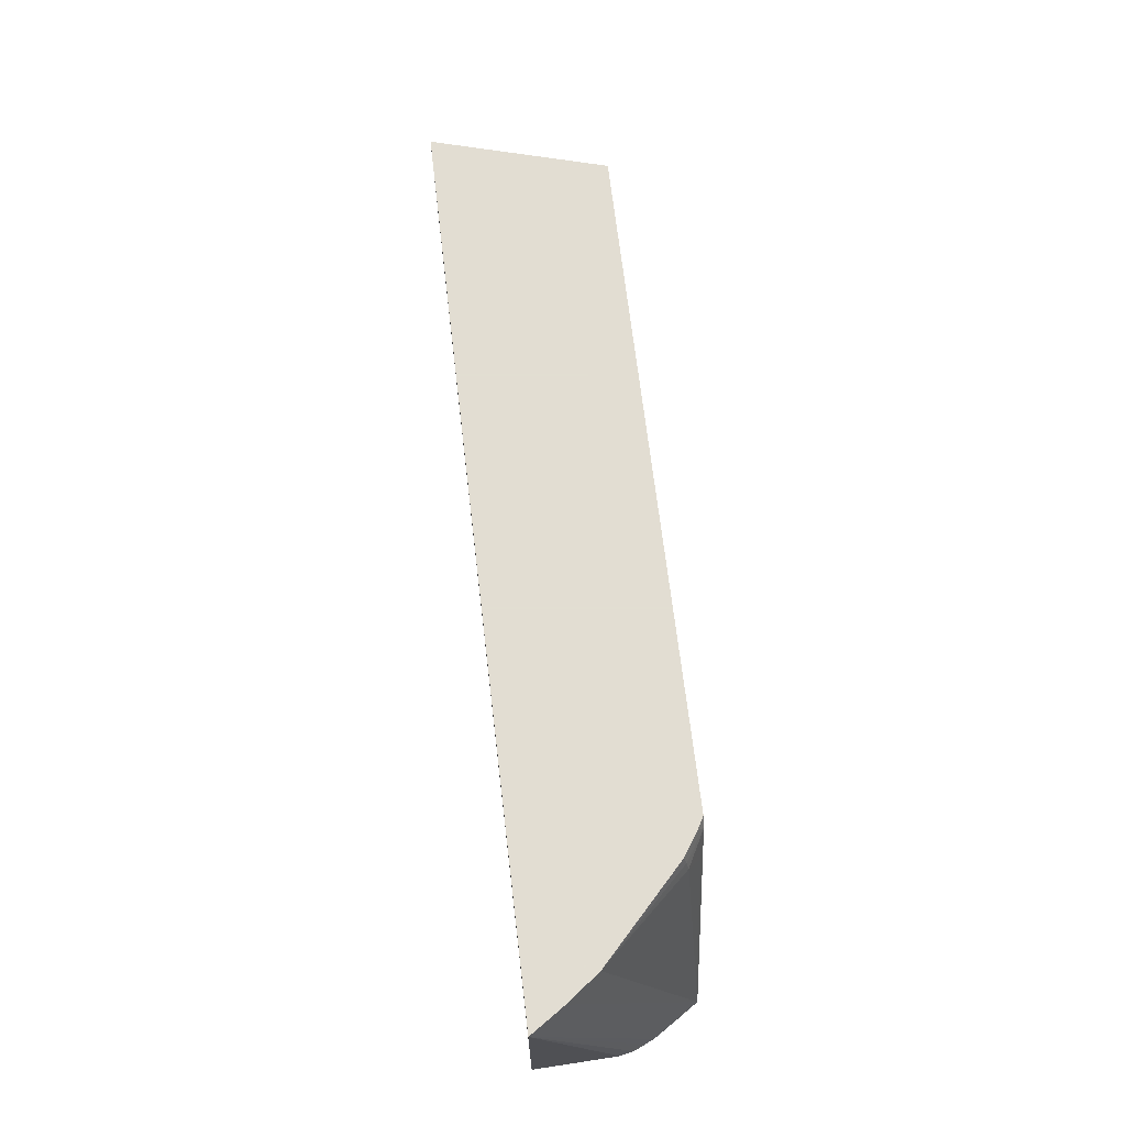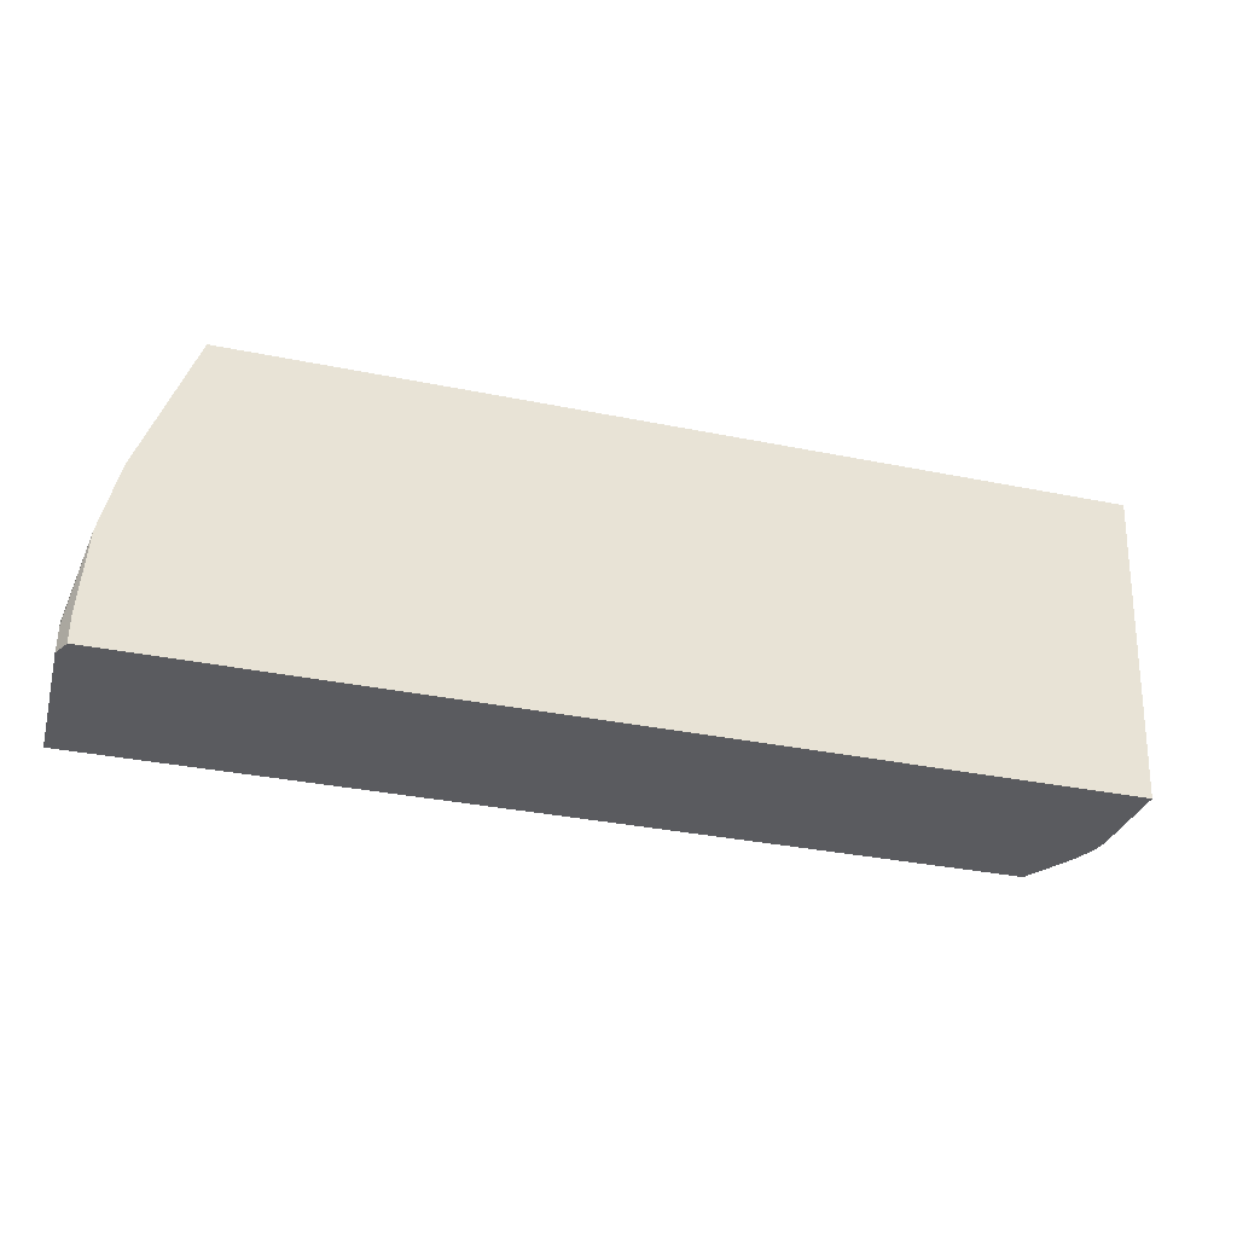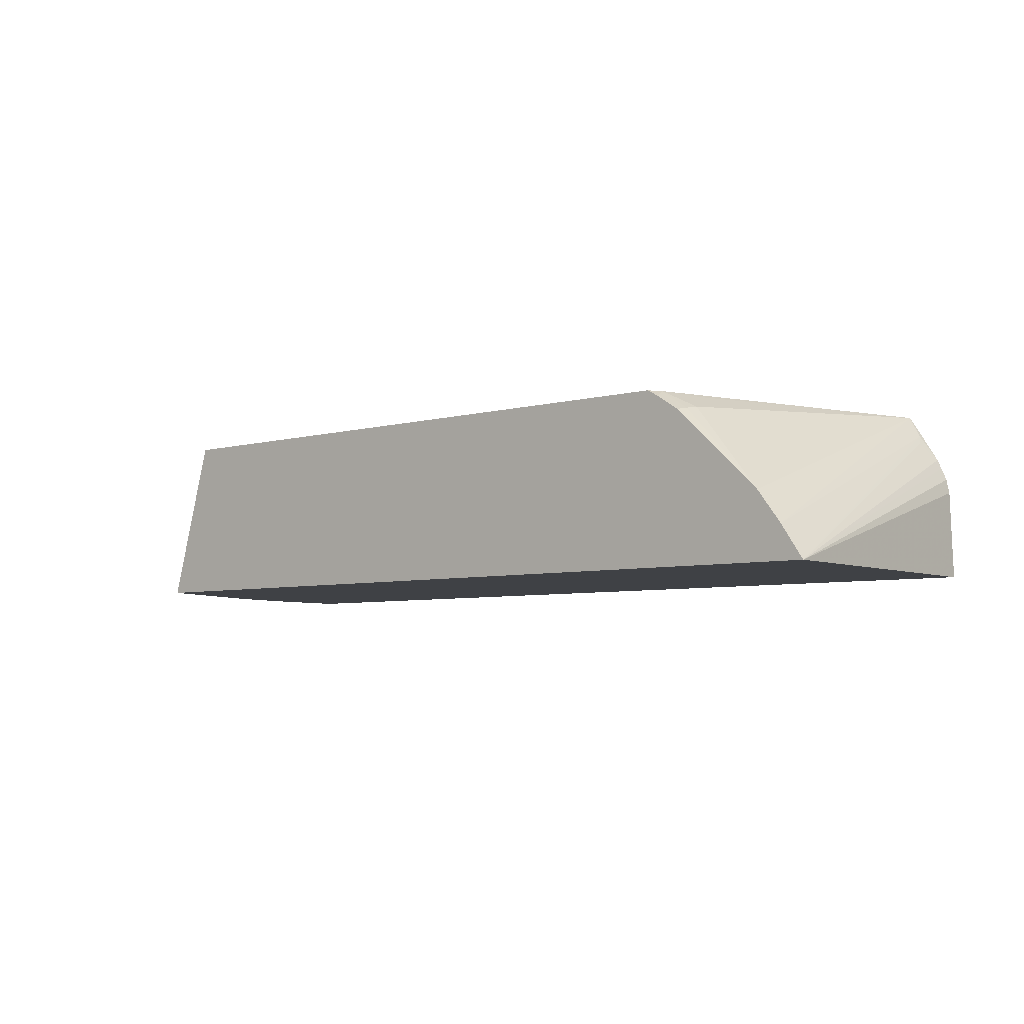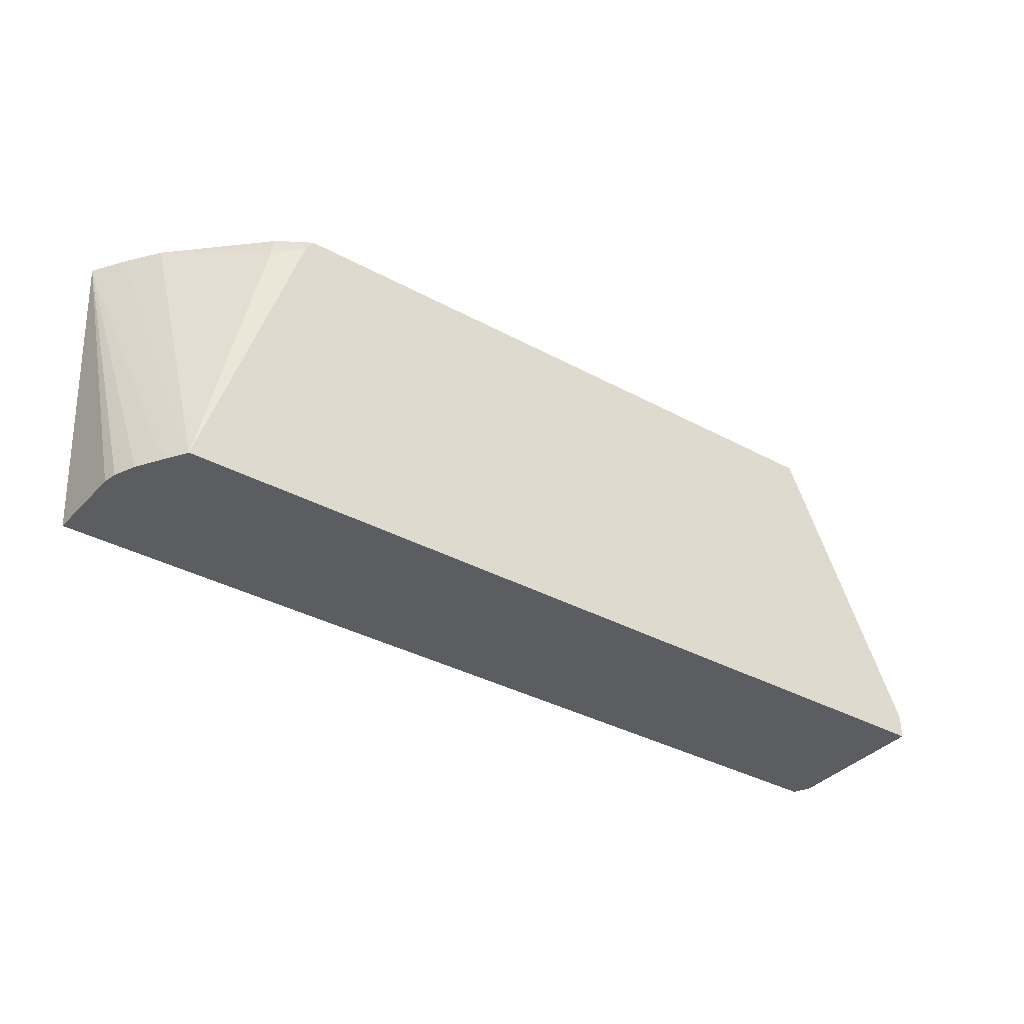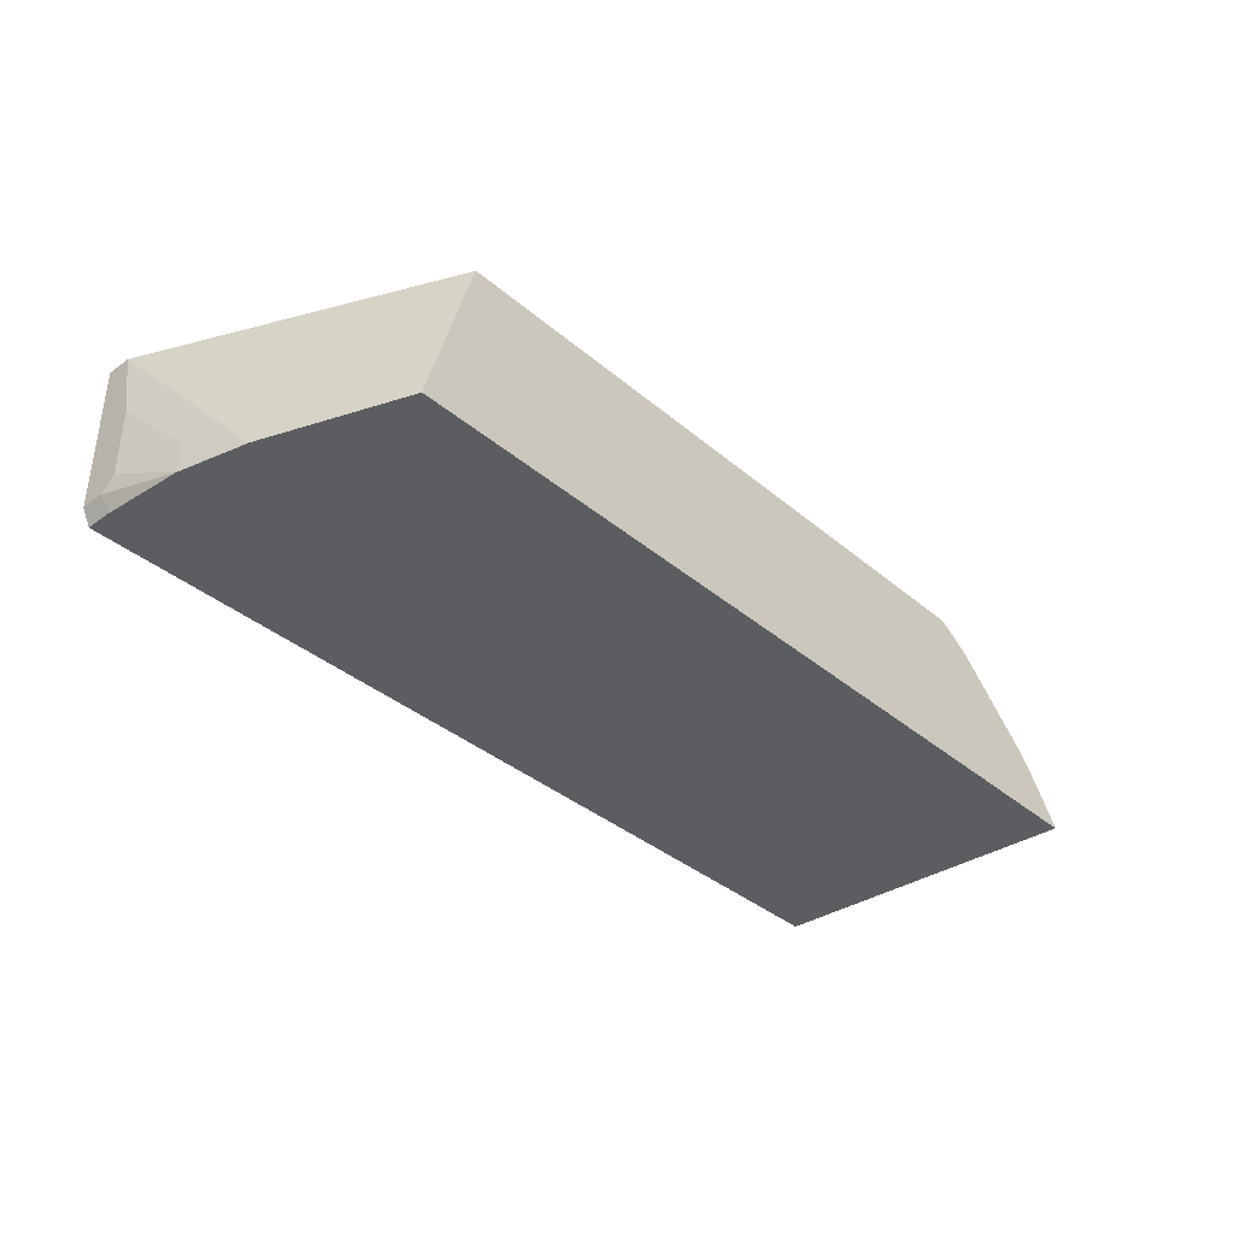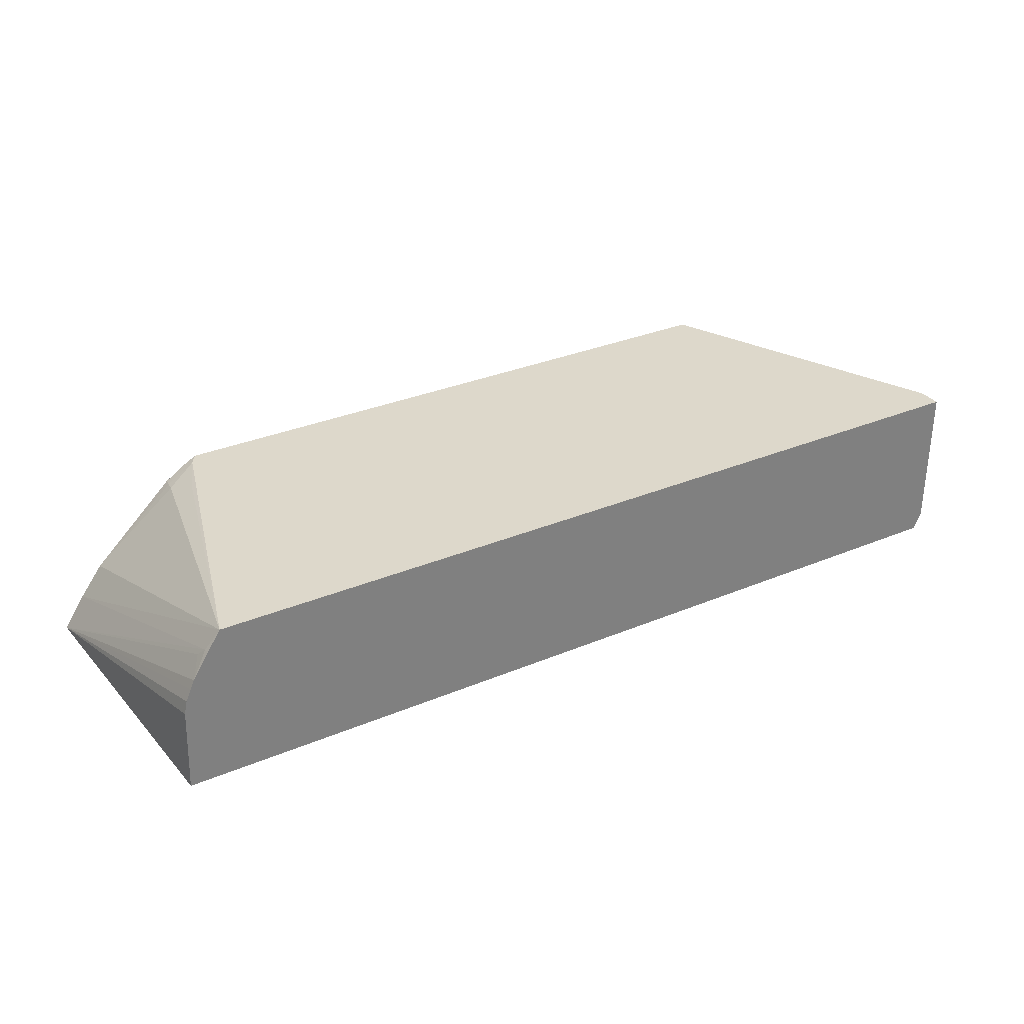
<metadata>
{"format":"obj","ext":"obj","renderer":"f3d","projection":"perspective","resolution":1024,"background":"white","views":[{"elev":68.1,"azim":-96.7,"up":"+Y"},{"elev":-33.5,"azim":164.4,"up":"+Y"},{"elev":-5.6,"azim":-139.2,"up":"+Z"},{"elev":-36.3,"azim":-35.3,"up":"+Y"},{"elev":-36.9,"azim":132.7,"up":"+Z"},{"elev":31.4,"azim":-30.8,"up":"+Z"}]}
</metadata>
<code>
v -0.4853 0.09903 -0.209
v -0.482 0.09903 -0.1111
v -0.5047 0.4613 -0.209
v 0.5618 0.09903 -0.209
v -0.4787 0.09903 -0.09522
v -0.4726 0.09903 -0.08141
v -0.468 0.09917 -0.07141
v -0.4679 0.09903 -0.07119
v -0.4548 0.1164 -0.05289
v -0.4495 0.1058 -0.04232
v -0.4794 0.4613 -0.1711
v 0.4772 0.4613 -0.209
v 0.5618 0.1297 -0.209
v 0.5712 0.09903 -0.1904
v -0.4683 0.09903 -0.0721
v -0.468 0.09903 -0.07141
v -0.4495 0.09903 -0.04232
v -0.4336 0.09903 -0.01814
v -0.4521 0.4613 -0.1349
v 0.4765 0.4613 -0.2063
v 0.5712 0.1269 -0.01814
v 0.535 0.3054 -0.209
v 0.5712 0.1269 -0.1904
v 0.5553 0.2222 -0.209
v 0.5712 0.09903 -0.01814
v -0.3244 0.4472 -0.01814
v -0.3438 0.402 -0.02116
v -0.3596 0.4337 -0.03703
v -0.3569 0.4482 -0.03968
v -0.3543 0.4613 -0.04232
v 0.4232 0.4613 -0.01814
v 0.5712 0.1428 -0.09522
v 0.5553 0.2222 -0.1745
v 0.5365 0.3014 -0.209
v 0.5712 0.1428 -0.1745
v -0.3153 0.4613 -0.01814
v -0.3289 0.4613 -0.02567
v -0.3279 0.4496 -0.02116
f 14 32 21
f 18 27 28
f 18 25 21
f 18 26 27
f 14 21 25
f 18 28 19
f 14 35 32
f 11 18 19
f 13 24 23
f 12 21 22
f 12 20 21
f 10 18 11
f 18 21 31
f 10 17 18
f 14 23 35
f 18 31 36
f 26 37 38
f 19 28 29
f 8 10 9
f 29 37 30
f 29 38 37
f 26 28 27
f 26 29 28
f 26 38 29
f 26 36 37
f 18 36 26
f 24 32 35
f 24 34 33
f 23 24 35
f 21 34 22
f 21 33 34
f 21 32 33
f 20 31 21
f 19 29 30
f 24 33 32
f 8 17 10
f 4 13 23
f 7 15 16
f 1 16 15
f 1 8 16
f 1 17 8
f 1 18 17
f 1 25 18
f 1 14 25
f 1 15 6
f 1 4 14
f 1 34 24
f 1 22 34
f 1 12 22
f 1 3 12
f 1 2 3
f 7 16 8
f 1 13 4
f 1 6 5
f 1 24 13
f 2 5 3
f 6 15 7
f 1 5 2
f 4 23 14
f 3 20 12
f 3 36 31
f 3 37 36
f 3 30 37
f 3 31 20
f 3 11 19
f 3 10 11
f 3 9 10
f 3 5 6
f 3 8 9
f 3 7 8
f 3 19 30
f 3 6 7

</code>
